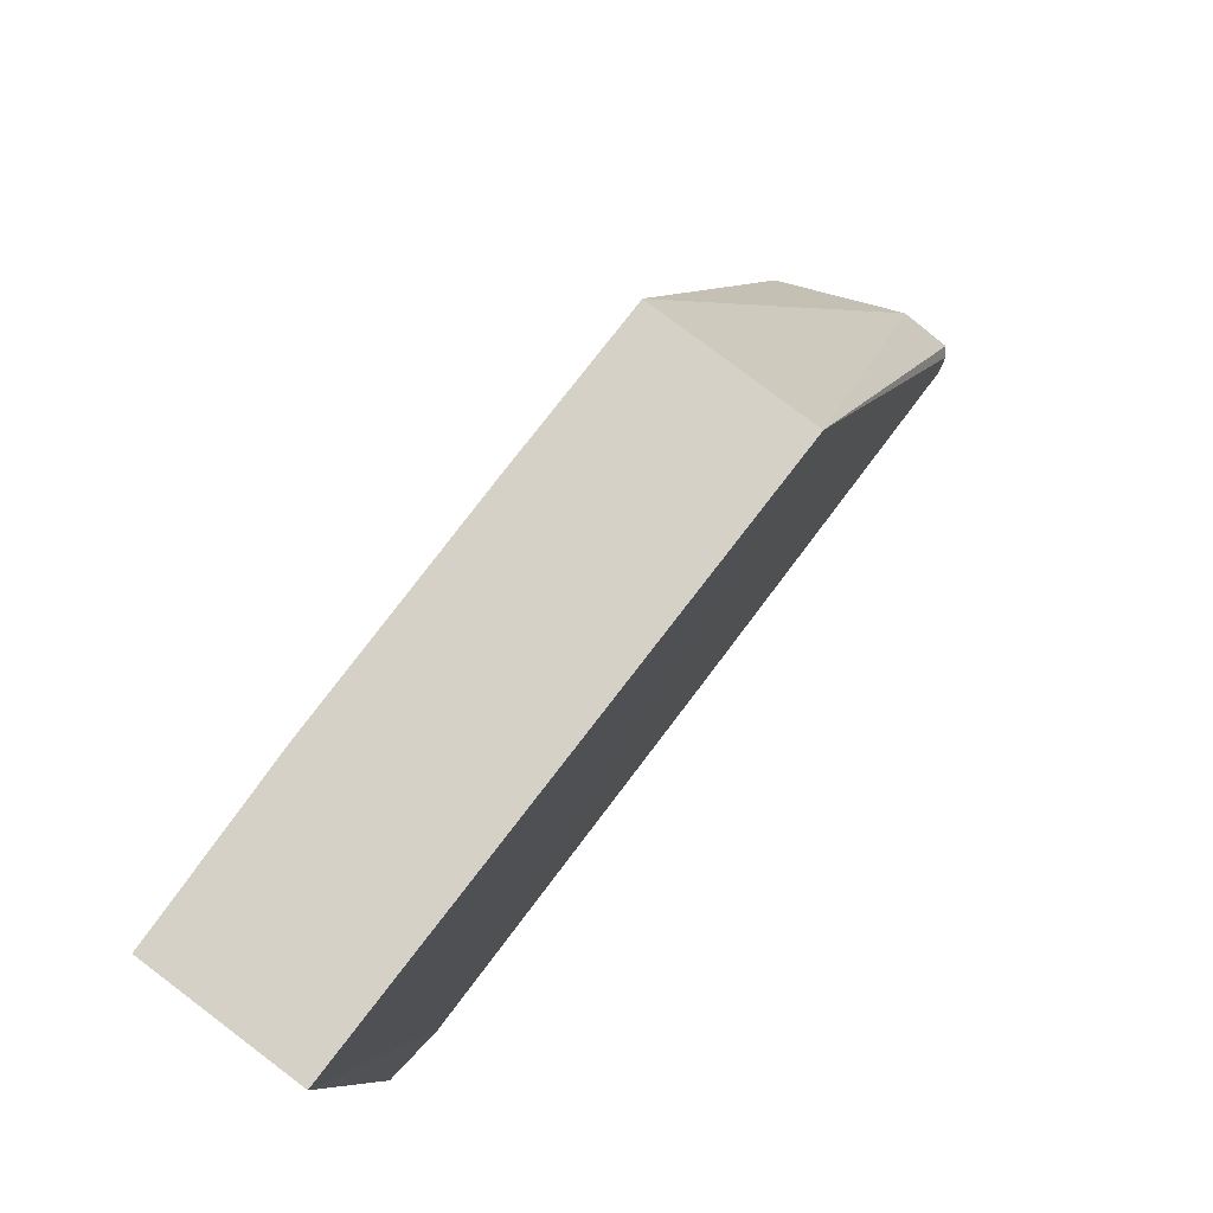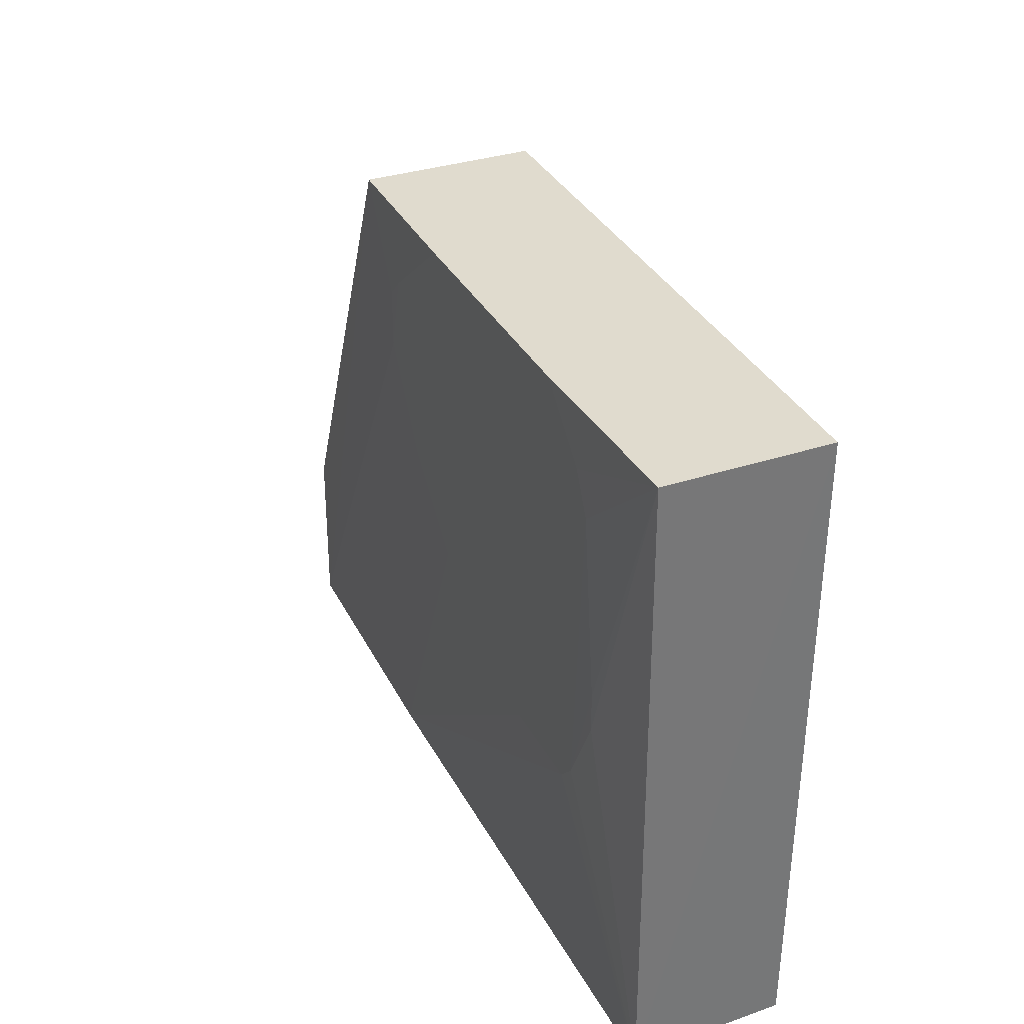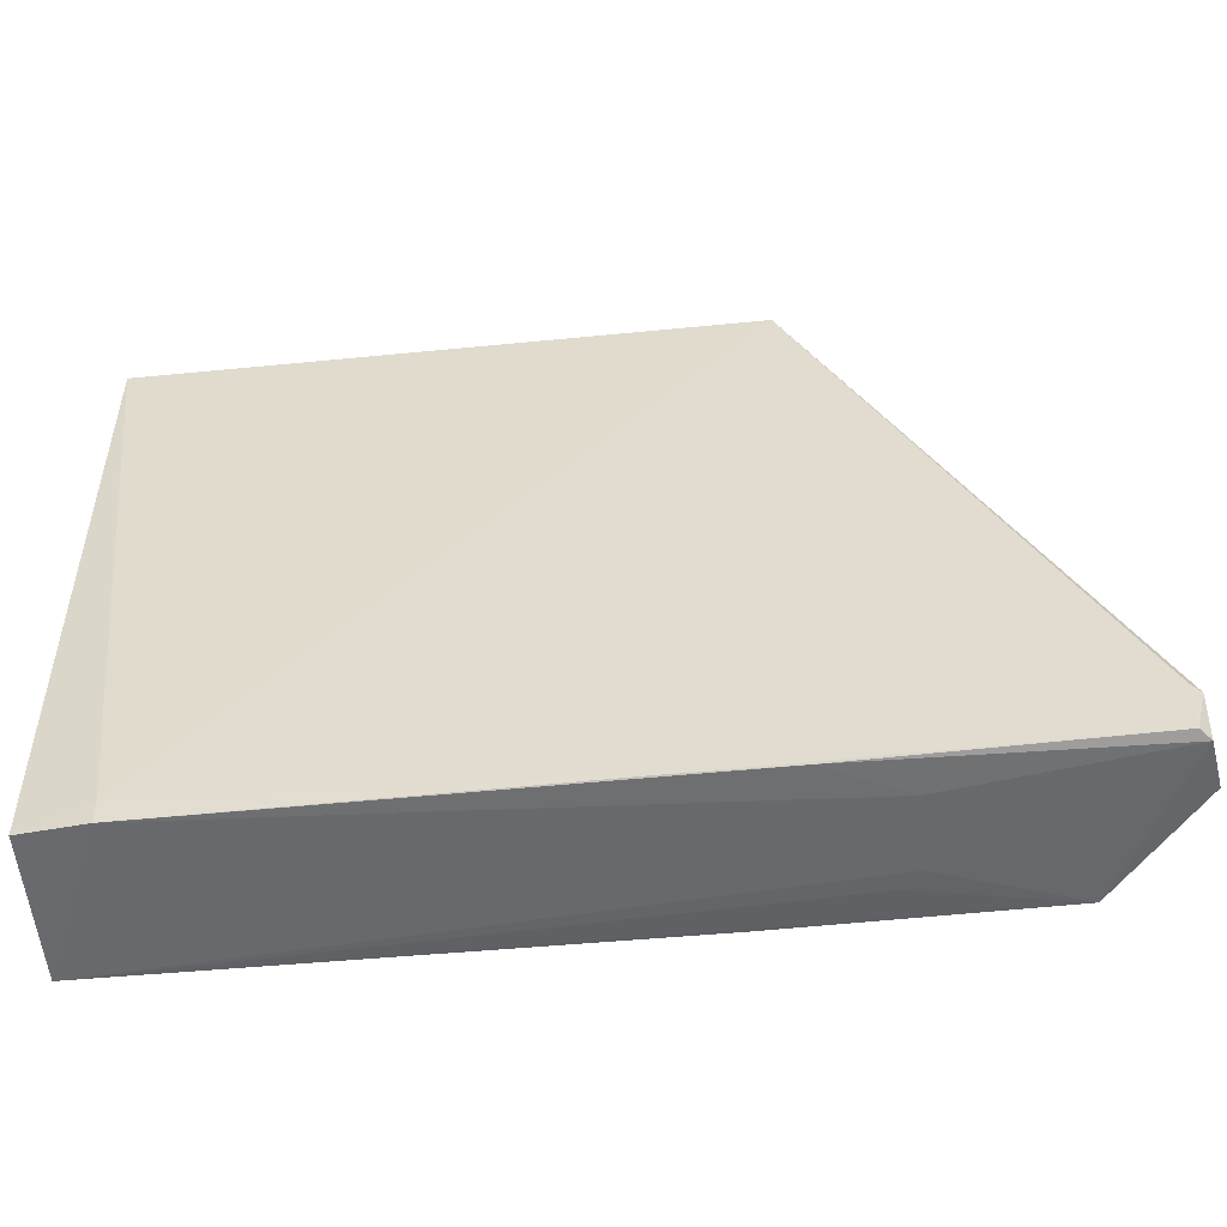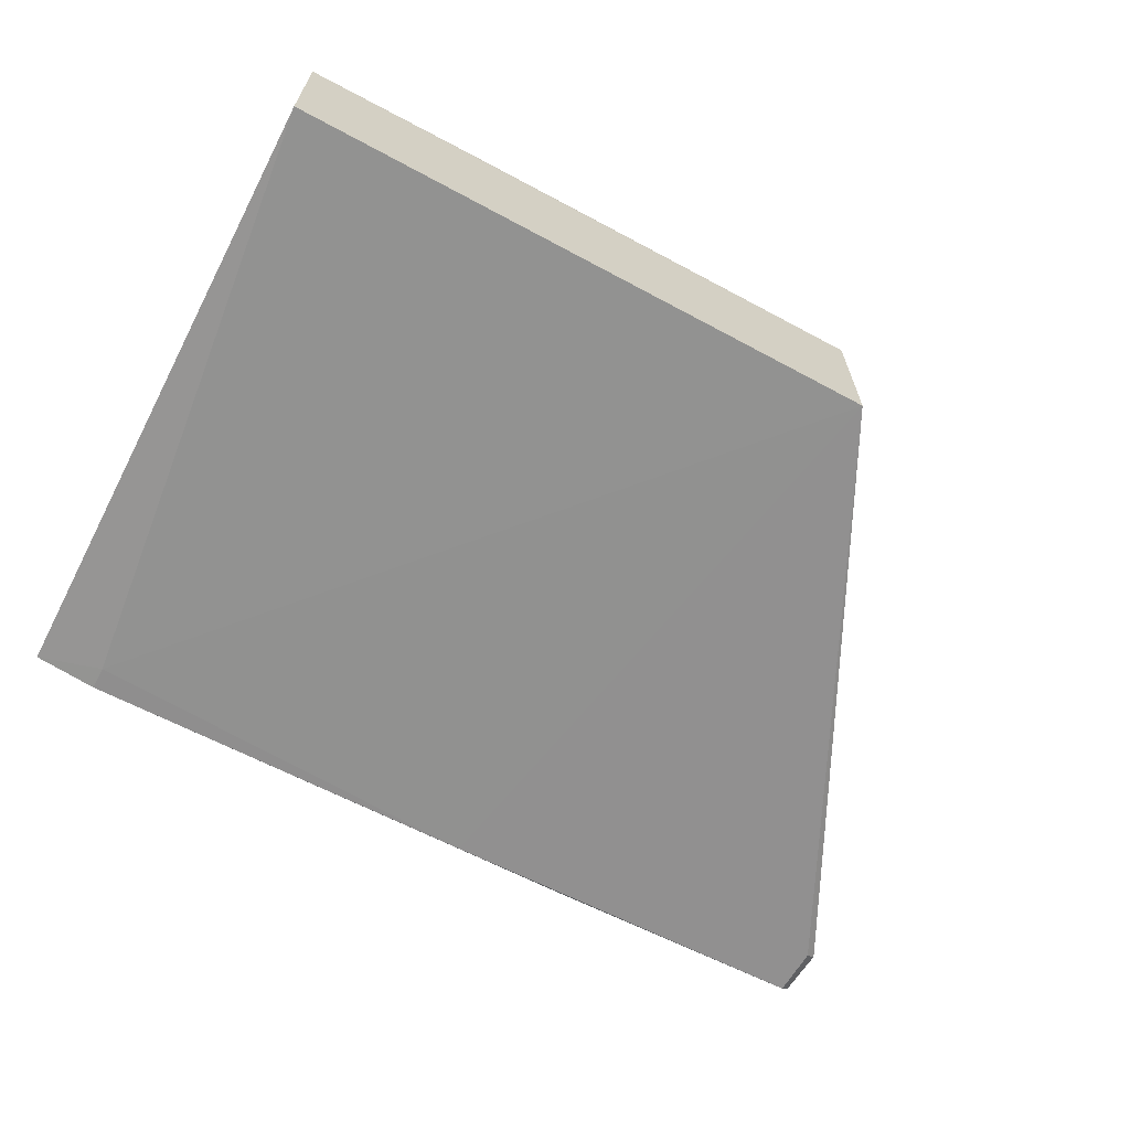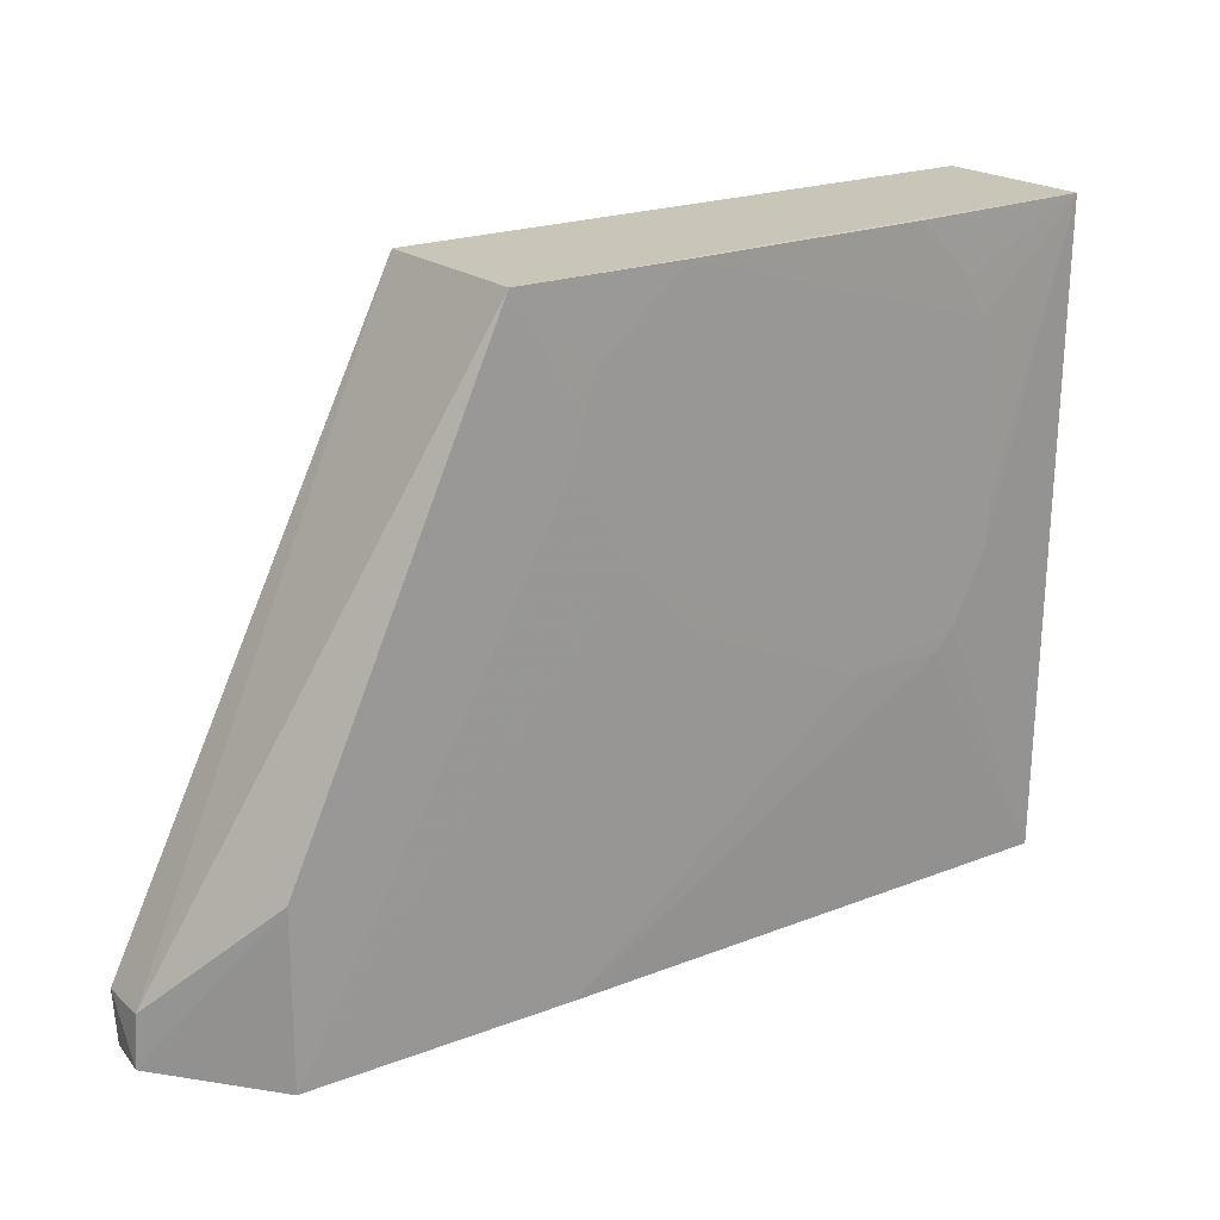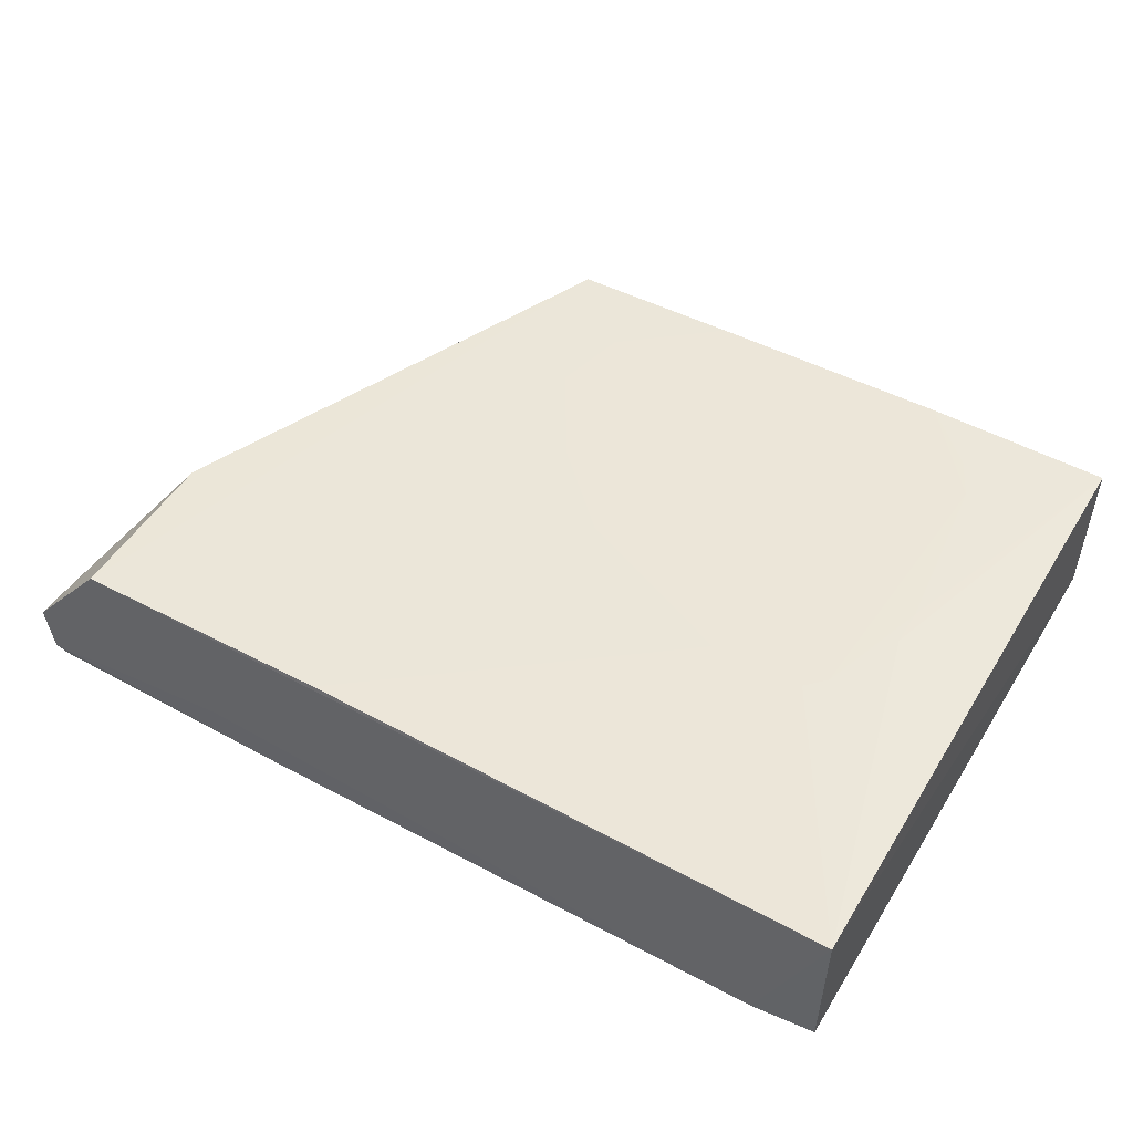
<metadata>
{"format":"obj","ext":"obj","renderer":"f3d","projection":"perspective","resolution":1024,"background":"white","views":[{"elev":79.3,"azim":-52.8,"up":"+Z"},{"elev":33.6,"azim":-114.1,"up":"+Z"},{"elev":-52.6,"azim":5.5,"up":"+Z"},{"elev":-65.6,"azim":-28.3,"up":"+Y"},{"elev":20.6,"azim":143.9,"up":"+Z"},{"elev":49.2,"azim":-150.1,"up":"+Y"}]}
</metadata>
<code>
v 0.02483 0.01332 0.09827
v 0.06967 -0.01166 0.01017
v 0.05713 0.01254 0.002165
v -0.06751 0.01185 0.0003728
v -0.06842 -0.01162 0.09826
v 0.02478 -0.01257 0.001582
v -0.04553 0.01361 0.03672
v 0.05709 0.01248 0.02787
v 0.02483 -0.01248 0.09827
v 0.06936 -0.01115 0.002264
v 0.03652 0.004793 0.00155
v -0.06716 -0.01143 0.0006759
v 0.01598 0.01359 0.07484
v 0.01597 0.01294 0.001736
v -0.06854 0.01281 0.09827
v 0.07014 -0.003811 0.01021
v 0.06782 -0.01276 0.002743
v -0.05731 -0.01259 0.004262
v -0.05723 -0.01254 0.0005368
v 0.03356 0.007685 0.001577
v 0.0365 -0.006797 0.001541
v 0.007173 0.01359 0.06018
v -0.03967 0.01359 0.09821
v -0.05427 0.01358 0.05134
v 0.07055 -0.003874 0.002481
v 0.06817 -0.01272 0.01049
v 0.007057 -0.01276 0.001499
v -0.03094 0.01363 0.03674
v -0.001603 0.01359 0.09822
v -0.04846 0.01362 0.03965
v -0.05136 0.01362 0.08358
v -0.004543 0.01358 0.04847
v 0.01303 0.0136 0.08648
v -0.0543 0.01359 0.05718
v -0.04846 0.0136 0.08944
v 0.016 0.01358 0.08358
f 8 3 1
f 11 3 10
f 12 5 4
f 14 3 4
f 14 4 7
f 15 9 1
f 15 5 9
f 15 4 5
f 16 8 1
f 16 9 2
f 16 1 9
f 17 10 2
f 17 6 10
f 18 9 5
f 18 5 12
f 19 12 4
f 19 18 12
f 20 11 4
f 20 4 3
f 20 3 11
f 21 11 10
f 21 10 6
f 21 6 19
f 21 19 4
f 21 4 11
f 22 13 3
f 22 3 14
f 23 15 1
f 24 4 15
f 25 3 8
f 25 8 16
f 25 10 3
f 25 16 2
f 25 2 10
f 26 17 2
f 26 2 9
f 26 9 17
f 27 17 9
f 27 9 18
f 27 18 19
f 27 19 6
f 27 6 17
f 28 14 7
f 28 13 22
f 29 23 1
f 30 7 4
f 30 4 24
f 30 28 7
f 31 28 30
f 31 23 29
f 32 28 22
f 32 22 14
f 32 14 28
f 33 29 1
f 33 13 28
f 33 31 29
f 33 28 31
f 34 24 15
f 34 15 31
f 34 31 30
f 34 30 24
f 35 31 15
f 35 15 23
f 35 23 31
f 36 33 1
f 36 13 33
f 36 1 3
f 36 3 13

</code>
